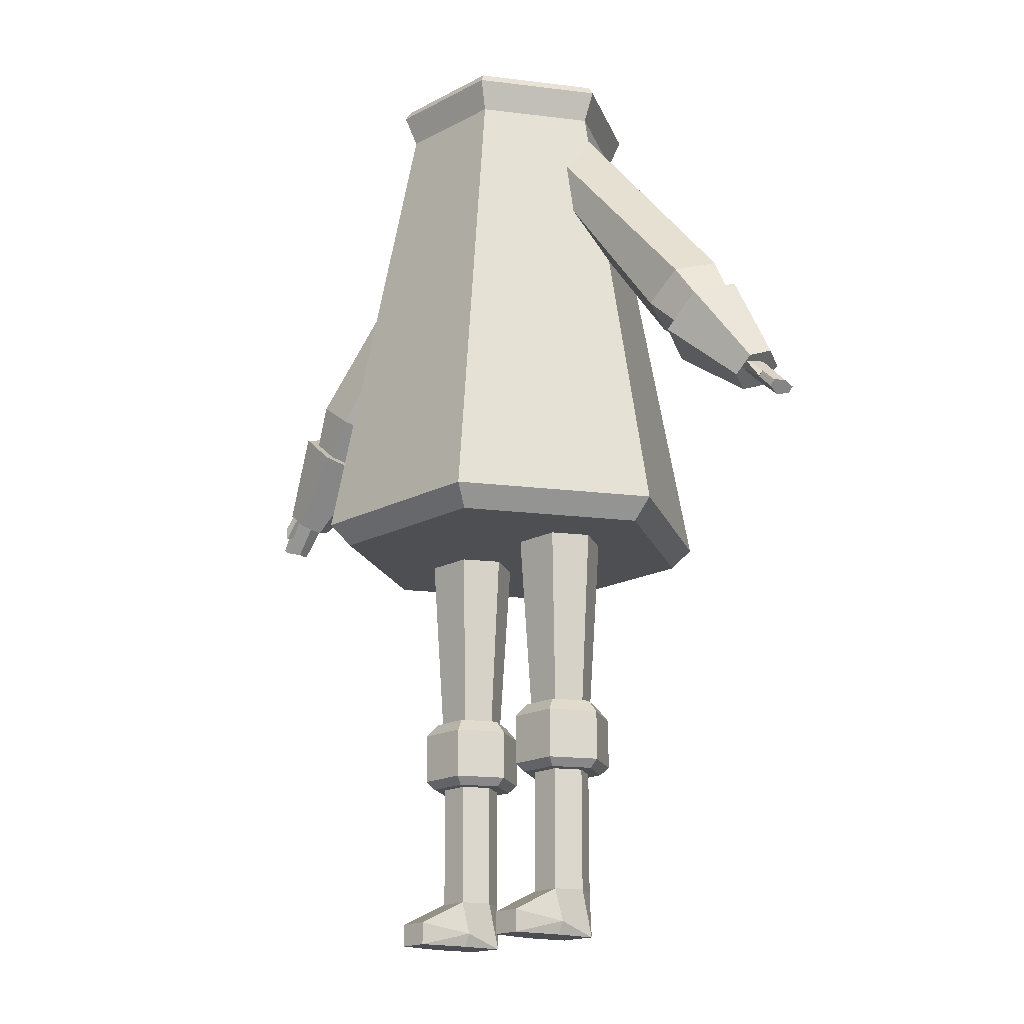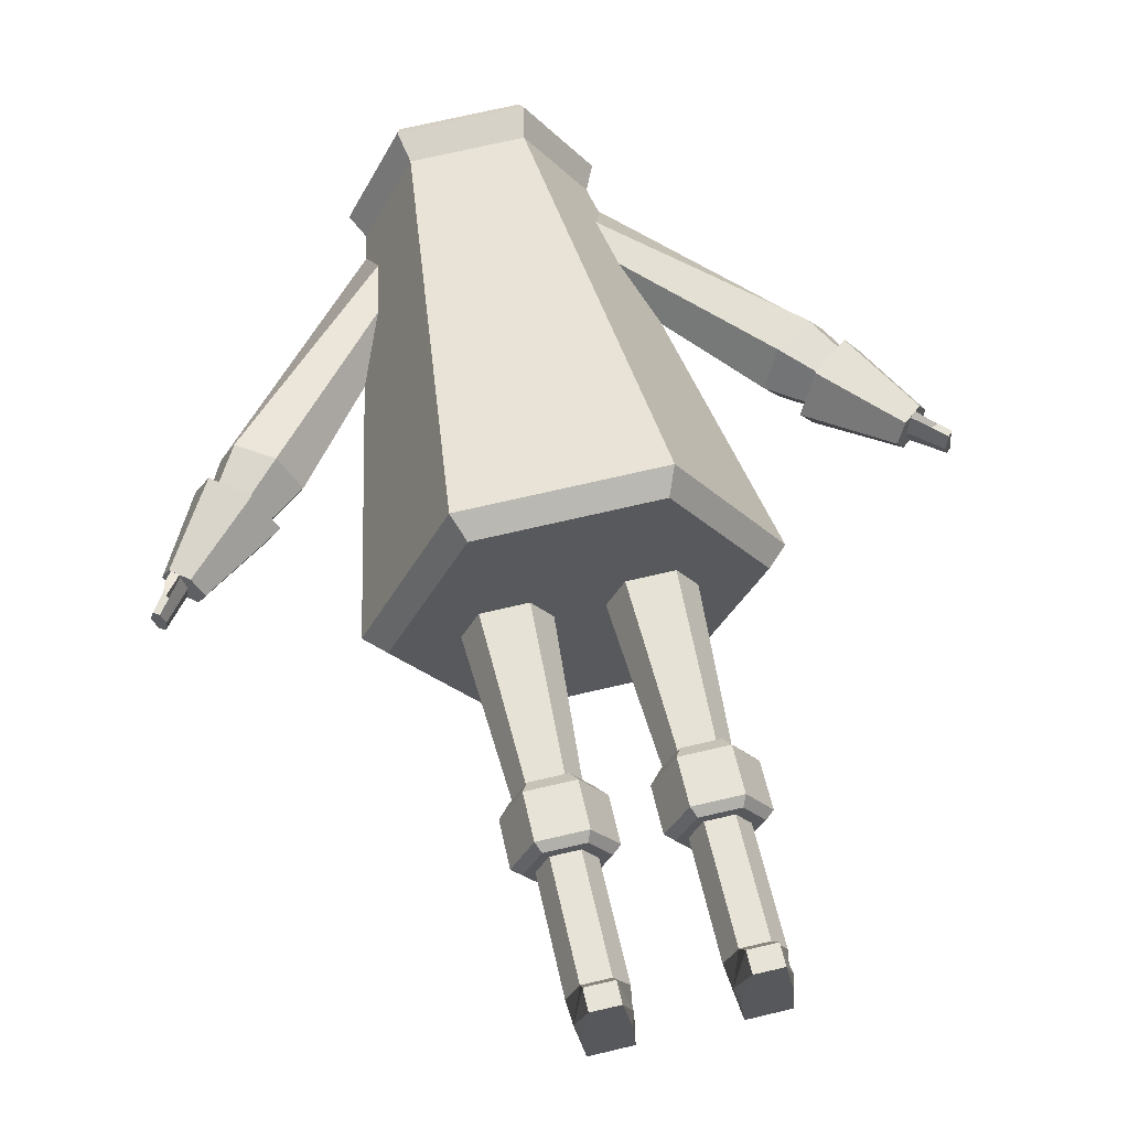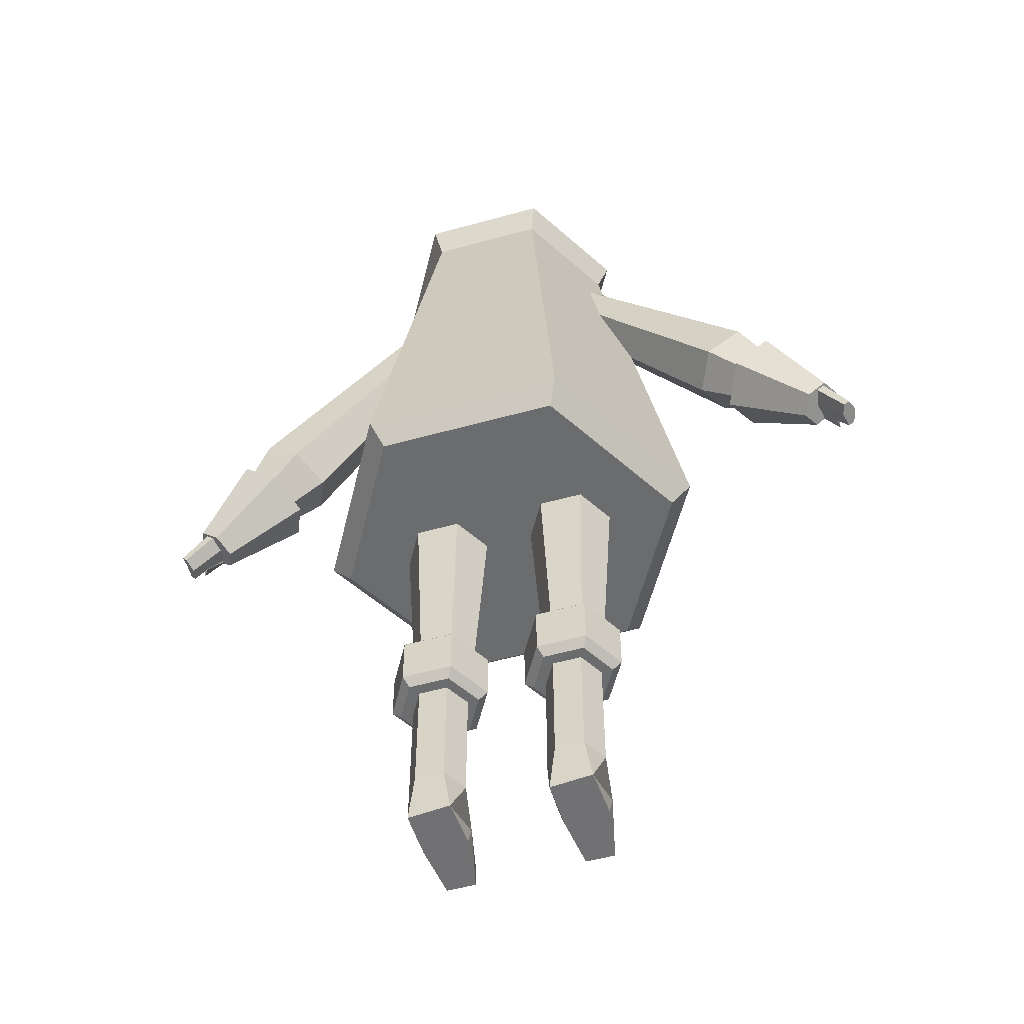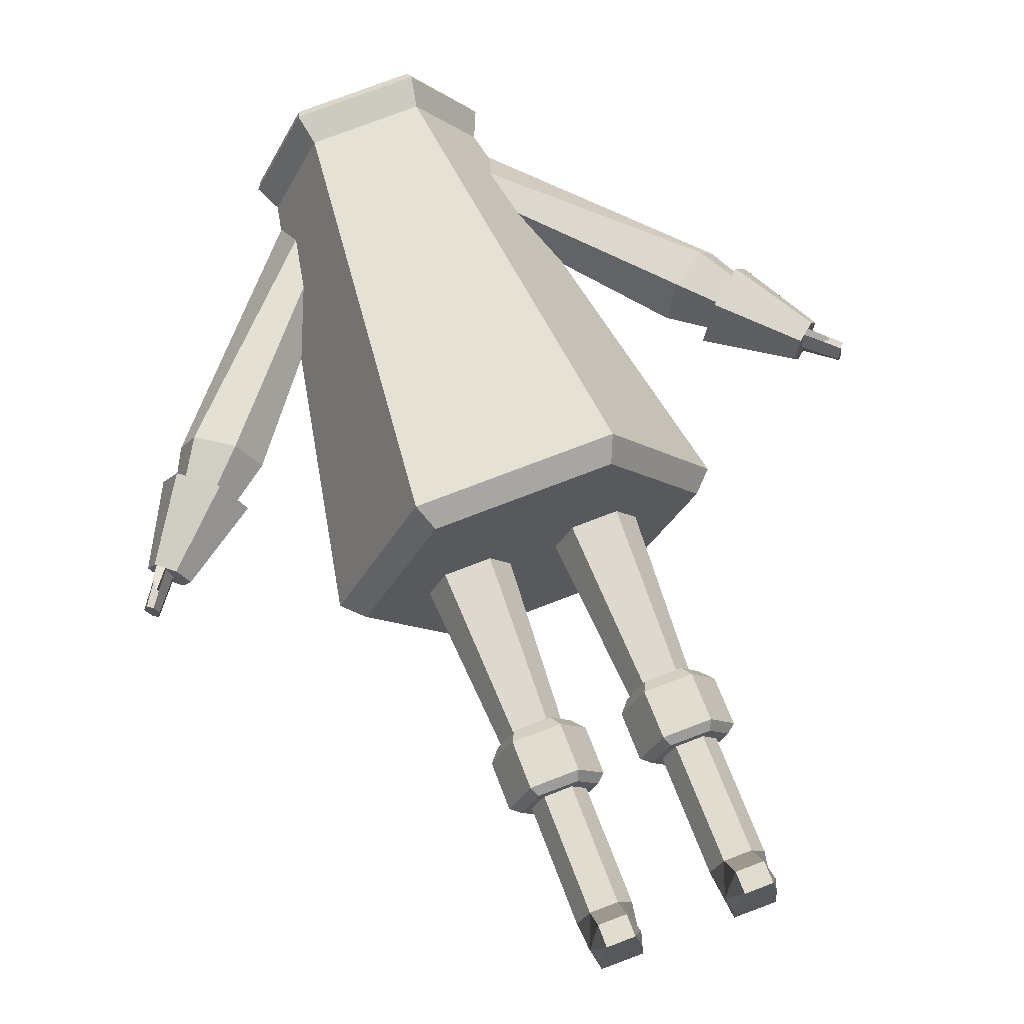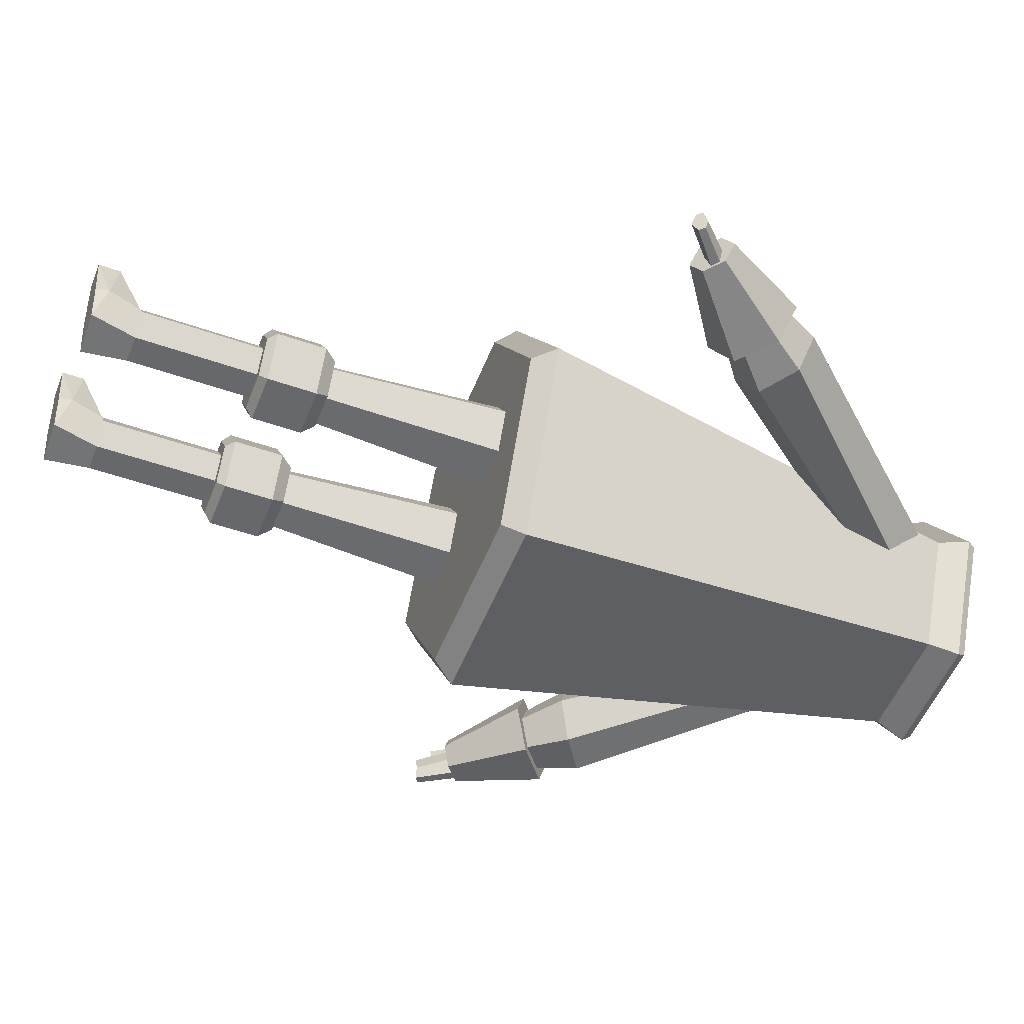
<metadata>
{"format":"obj","ext":"obj","renderer":"f3d","projection":"perspective","resolution":1024,"background":"white","views":[{"elev":-17.9,"azim":42.4,"up":"+Y"},{"elev":57.7,"azim":-12.3,"up":"+Z"},{"elev":-53.6,"azim":-167.3,"up":"+Y"},{"elev":66.5,"azim":-20.5,"up":"+Z"},{"elev":-48.8,"azim":68.5,"up":"+Z"}]}
</metadata>
<code>
o Cylinder
v -0.05837 0.2891 -0.006159
v -0.02986 0.7265 -0.003349
v -0.08234 0.2891 0.0291
v -0.06822 0.7265 0.05307
v -0.1345 0.2891 0.02562
v -0.1516 0.7265 0.04751
v -0.1535 0.2891 -0.0125
v -0.1822 0.7265 -0.0135
v -0.127 0.2891 -0.05213
v -0.1397 0.7265 -0.07692
v -0.07942 0.2891 -0.04896
v -0.06354 0.7265 -0.07184
v 0.06038 0.2891 0.001756
v 0.03175 0.7265 0.000757
v 0.07946 0.2891 0.03988
v 0.06228 0.7265 0.06177
v 0.1316 0.2891 0.04335
v 0.1457 0.7265 0.06733
v 0.1556 0.2891 0.0081
v 0.1841 0.7265 0.01091
v 0.1345 0.2891 -0.0347
v 0.1504 0.7265 -0.05758
v 0.08692 0.2891 -0.03787
v 0.07422 0.7265 -0.06266
f 1 2 4 3
f 3 4 6 5
f 5 6 8 7
f 7 8 10 9
f 4 2 12 10 8 6
f 9 10 12 11
f 11 12 2 1
f 1 3 5 7 9 11
f 13 15 16 14
f 15 17 18 16
f 17 19 20 18
f 19 21 22 20
f 16 18 20 22 24 14
f 21 23 24 22
f 23 13 14 24
f 13 23 21 19 17 15
o Cylinder.001
v -0.04274 0.3309 -0.004276
v -0.02483 0.3107 -0.003083
v -0.07606 0.3309 0.04548
v -0.06814 0.3107 0.06158
v -0.1358 0.3309 0.0415
v -0.1458 0.3107 0.0564
v -0.1622 0.3309 -0.01224
v -0.1801 0.3107 -0.01344
v -0.1289 0.3309 -0.062
v -0.1368 0.3107 -0.0781
v -0.06916 0.3309 -0.05801
v -0.05918 0.3107 -0.07292
v -0.03917 0.2205 -0.004038
v -0.02483 0.2332 -0.003083
v -0.06814 0.2332 0.06158
v -0.07448 0.2205 0.04869
v -0.1458 0.2332 0.0564
v -0.1378 0.2205 0.04447
v -0.1801 0.2332 -0.01344
v -0.1658 0.2205 -0.01248
v -0.1368 0.2332 -0.0781
v -0.1305 0.2205 -0.0652
v -0.05918 0.2332 -0.07292
v -0.06717 0.2205 -0.06098
f 38 26 28 39
f 43 32 34 45
f 45 34 36 47
f 39 28 30 41
f 41 30 32 43
f 47 36 26 38
f 28 26 25 27
f 30 28 27 29
f 32 30 29 31
f 34 32 31 33
f 36 34 33 35
f 26 36 35 25
f 27 25 35 33 31 29
f 38 39 40 37
f 39 41 42 40
f 41 43 44 42
f 43 45 46 44
f 45 47 48 46
f 47 38 37 48
f 37 40 42 44 46 48
o Cylinder.002
v 0.1725 0.3309 0.01007
v 0.1904 0.3107 0.01126
v 0.1391 0.3309 0.05982
v 0.1471 0.3107 0.07592
v 0.07938 0.3309 0.05584
v 0.0694 0.3107 0.07075
v 0.05296 0.3309 0.002102
v 0.03506 0.3107 0.000909
v 0.08628 0.3309 -0.04765
v 0.07837 0.3107 -0.06375
v 0.146 0.3309 -0.04367
v 0.156 0.3107 -0.05858
v 0.176 0.2205 0.01031
v 0.1904 0.2332 0.01126
v 0.1471 0.2332 0.07592
v 0.1407 0.2205 0.06303
v 0.0694 0.2332 0.07075
v 0.0774 0.2205 0.05881
v 0.03506 0.2332 0.000909
v 0.04939 0.2205 0.001865
v 0.07837 0.2332 -0.06375
v 0.08471 0.2205 -0.05086
v 0.156 0.2332 -0.05858
v 0.148 0.2205 -0.04664
f 62 50 52 63
f 67 56 58 69
f 69 58 60 71
f 63 52 54 65
f 65 54 56 67
f 71 60 50 62
f 52 50 49 51
f 54 52 51 53
f 56 54 53 55
f 58 56 55 57
f 60 58 57 59
f 50 60 59 49
f 51 49 59 57 55 53
f 62 63 64 61
f 63 65 66 64
f 65 67 68 66
f 67 69 70 68
f 69 71 72 70
f 71 62 61 72
f 61 64 66 68 70 72
o Cylinder.003
v -0.06761 -0.04211 -0.03636
v -0.05868 0.2222 -0.004884
v -0.08351 0.2222 0.03219
v -0.1336 -0.04059 -0.04589
v -0.128 0.2222 0.02922
v -0.1477 0.2222 -0.01082
v -0.1229 0.2222 -0.04789
v -0.07838 0.2222 -0.04492
v -0.05868 0.02931 -0.004884
v -0.08351 0.02931 0.03219
v -0.128 0.02931 0.02922
v -0.1477 0.02931 -0.01082
v -0.1229 0.02931 -0.04789
v -0.07838 0.02931 -0.04492
v -0.08351 0.02931 0.03219
v -0.128 0.02931 0.02922
v -0.08351 0.02931 0.03219
v -0.128 0.02931 0.02922
v -0.08351 0.02931 0.03219
v -0.128 0.02931 0.02922
v -0.08351 0.02931 0.03219
v -0.128 0.02931 0.02922
v -0.08928 -0.04578 0.1186
v -0.1338 -0.04578 0.1157
v -0.08928 -0.01083 0.1186
v -0.1338 -0.01083 0.1157
v -0.06706 -0.02307 0.03329
v -0.1484 -0.02315 0.02793
v -0.1429 -0.04297 0.02755
v -0.07377 -0.04381 0.03576
f 81 74 75 87
f 87 75 77 88
f 88 77 78 84
f 84 78 79 85
f 75 74 80 79 78 77
f 85 79 80 86
f 86 80 74 81
f 73 86 81
f 76 85 86 73
f 76 84 85
f 100 88 84 76
f 76 73 102 95 96 101
f 73 81 87 99
f 100 90 88
f 90 89 87 88
f 100 92 90
f 92 91 89 90
f 100 94 92
f 94 93 91 92
f 100 83 94
f 83 82 93 94
f 100 101 96
f 99 82 97
f 82 83 98 97
f 73 99 102
f 83 100 98
f 95 97 98 96
f 82 99 93
f 93 99 91
f 91 99 89
f 89 99 87
f 95 99 97
f 101 100 76
f 102 99 95
f 96 98 100
o Cylinder.004
v 0.147 -0.04211 -0.02205
v 0.156 0.2222 0.009424
v 0.1311 0.2222 0.0465
v 0.08106 -0.04059 -0.03158
v 0.08662 0.2222 0.04353
v 0.06693 0.2222 0.003489
v 0.09176 0.2222 -0.03358
v 0.1363 0.2222 -0.03062
v 0.156 0.02931 0.009424
v 0.1311 0.02931 0.0465
v 0.08662 0.02931 0.04353
v 0.06693 0.02931 0.003489
v 0.09176 0.02931 -0.03358
v 0.1363 0.02931 -0.03062
v 0.1311 0.02931 0.0465
v 0.08662 0.02931 0.04353
v 0.1311 0.02931 0.0465
v 0.08662 0.02931 0.04353
v 0.1311 0.02931 0.0465
v 0.08662 0.02931 0.04353
v 0.1311 0.02931 0.0465
v 0.08662 0.02931 0.04353
v 0.1254 -0.04578 0.133
v 0.08086 -0.04578 0.13
v 0.1254 -0.01083 0.133
v 0.08086 -0.01083 0.13
v 0.1476 -0.02307 0.04759
v 0.06625 -0.02315 0.04224
v 0.07179 -0.04297 0.04186
v 0.1409 -0.04381 0.05007
f 111 104 105 117
f 117 105 107 118
f 118 107 108 114
f 114 108 109 115
f 105 104 110 109 108 107
f 115 109 110 116
f 116 110 104 111
f 103 116 111
f 106 115 116 103
f 106 114 115
f 130 118 114 106
f 106 103 132 125 126 131
f 103 111 117 129
f 130 120 118
f 120 119 117 118
f 130 122 120
f 122 121 119 120
f 130 124 122
f 124 123 121 122
f 130 113 124
f 113 112 123 124
f 130 131 126
f 129 112 127
f 112 113 128 127
f 103 129 132
f 113 130 128
f 125 127 128 126
f 112 129 123
f 123 129 121
f 121 129 119
f 119 129 117
f 125 129 127
f 131 130 106
f 132 129 125
f 126 128 130
o Cylinder.005
v 0.1112 1.416 -0.1666
v 0.1795 1.369 0.01099
v -0.08776 1.416 -0.1799
v 0.07952 1.369 0.1603
v -0.1987 1.416 -0.01422
v -0.0998 1.369 0.1484
v -0.1107 1.416 0.1647
v -0.1791 1.369 -0.01291
v 0.08819 1.416 0.1779
v -0.0791 1.369 -0.1622
v 0.1991 1.416 0.0123
v 0.1002 1.369 -0.1503
v 0.2823 0.61 0.01785
v 0.3151 0.6435 0.02003
v 0.125 0.61 0.2528
v 0.1395 0.6435 0.2823
v -0.1571 0.61 0.234
v -0.1754 0.6435 0.2613
v -0.2819 0.61 -0.01976
v -0.3147 0.6435 -0.02195
v -0.1246 0.61 -0.2547
v -0.1391 0.6435 -0.2842
v 0.1576 0.61 -0.2359
v 0.1759 0.6435 -0.2632
v 0.1063 1.429 -0.1594
v -0.08395 1.429 -0.1721
v -0.1901 1.429 -0.01364
v -0.1059 1.429 0.1575
v 0.08437 1.429 0.1702
v 0.1905 1.429 0.01172
f 156 144 134 146
f 150 138 140 152
f 152 140 142 154
f 154 142 144 156
f 142 140 137 135
f 133 135 158 157
f 148 136 138 150
f 146 134 136 148
f 146 148 147 145
f 148 150 149 147
f 150 152 151 149
f 152 154 153 151
f 154 156 155 153
f 156 146 145 155
f 145 147 149 151 153 155
f 138 136 141 139
f 144 142 135 133
f 136 134 143 141
f 140 138 139 137
f 134 144 133 143
f 161 162 157 158 159 160
f 143 133 157 162
f 137 139 160 159
f 135 137 159 158
f 141 143 162 161
f 139 141 161 160
o Cylinder.006
v -0.4254 0.8674 -0.02784
v -0.1528 1.187 -0.01116
v -0.4485 0.8817 0.01435
v -0.1759 1.201 0.03103
v -0.4887 0.9102 0.01167
v -0.1638 1.284 0.03183
v -0.506 0.9244 -0.03321
v -0.1813 1.332 -0.01306
v -0.4829 0.9102 -0.0754
v -0.158 1.284 -0.05523
v -0.4427 0.8817 -0.07272
v -0.1701 1.201 -0.05604
v -0.3547 0.9215 -0.02366
v -0.3874 0.9418 0.03615
v -0.4445 0.9822 0.03234
v -0.4689 1.002 -0.03127
v -0.4362 0.9822 -0.09108
v -0.3791 0.9418 -0.08727
f 175 164 166 176
f 176 166 168 177
f 177 168 170 178
f 178 170 172 179
f 166 164 174 172 170 168
f 179 172 174 180
f 180 174 164 175
f 163 165 167 169 171 173
f 173 180 175 163
f 171 179 180 173
f 169 178 179 171
f 167 177 178 169
f 165 176 177 167
f 163 175 176 165
o Cylinder.007
v -0.5251 0.7708 -0.03342
v -0.3996 0.8581 -0.02505
v -0.5417 0.7829 -0.001862
v -0.4326 0.8821 0.03777
v -0.5705 0.807 -0.003783
v -0.49 0.9301 0.03395
v -0.5828 0.819 -0.03726
v -0.5143 0.9541 -0.0327
v -0.5662 0.807 -0.06881
v -0.4813 0.9301 -0.09552
v -0.5374 0.7829 -0.06689
v -0.4239 0.8821 -0.09169
f 181 182 184 183
f 183 184 186 185
f 185 186 188 187
f 187 188 190 189
f 184 182 192 190 188 186
f 189 190 192 191
f 191 192 182 181
f 181 183 185 187 189 191
o Cylinder.008
v 0.5198 0.7708 0.03622
v 0.3942 0.8581 0.02858
v 0.5362 0.7829 0.004573
v 0.4269 0.8821 -0.03443
v 0.5651 0.807 0.006327
v 0.4843 0.9301 -0.03094
v 0.5775 0.819 0.03973
v 0.5091 0.9541 0.03557
v 0.5611 0.807 0.07138
v 0.4764 0.9301 0.09858
v 0.5323 0.7829 0.06962
v 0.419 0.8821 0.09508
f 193 194 196 195
f 195 196 198 197
f 197 198 200 199
f 199 200 202 201
f 196 194 204 202 200 198
f 201 202 204 203
f 203 204 194 193
f 193 195 197 199 201 203
o Cylinder.009
v 0.4259 0.8674 0.02845
v 0.1538 1.187 0.005513
v 0.4499 0.8817 -0.0132
v 0.1778 1.201 -0.03614
v 0.4901 0.9102 -0.009586
v 0.1658 1.284 -0.03722
v 0.5063 0.9244 0.03567
v 0.1822 1.332 0.008061
v 0.4823 0.9102 0.07733
v 0.158 1.284 0.04969
v 0.4421 0.8817 0.07371
v 0.17 1.201 0.05077
v 0.3553 0.9215 0.02265
v 0.3893 0.9418 -0.03639
v 0.4463 0.9822 -0.03127
v 0.4693 1.002 0.03289
v 0.4353 0.9822 0.09193
v 0.3782 0.9418 0.08681
f 217 206 208 218
f 218 208 210 219
f 219 210 212 220
f 220 212 214 221
f 208 206 216 214 212 210
f 221 214 216 222
f 222 216 206 217
f 205 207 209 211 213 215
f 215 222 217 205
f 213 221 222 215
f 211 220 221 213
f 209 219 220 211
f 207 218 219 209
f 205 217 218 207
o Cylinder.010
v -0.5873 0.7419 -0.04083
v -0.5412 0.8006 -0.03578
v -0.5914 0.7422 -0.06112
v -0.5454 0.8048 -0.06464
v -0.6008 0.7487 -0.06174
v -0.5575 0.8133 -0.06545
v -0.6094 0.7537 -0.04033
v -0.5655 0.8175 -0.0374
v -0.6037 0.7487 -0.01796
v -0.5613 0.8133 -0.008536
v -0.5943 0.7422 -0.01733
v -0.5492 0.8048 -0.007726
v -0.5777 0.7653 -0.01379
v -0.5785 0.7871 -0.01235
v -0.5449 0.7983 -0.003752
v -0.5632 0.8111 -0.004286
v -0.551 0.8026 -0.003475
v -0.5801 0.763 -0.000974
v -0.5808 0.7849 -0.00148
f 223 225 226 224
f 225 227 228 226
f 227 229 230 228
f 229 231 236 232 230
f 226 228 230 232 234 224
f 231 233 235 236
f 233 223 224 234 235
f 223 233 231 229 227 225
f 240 239 238 241
f 232 238 239 234
f 236 241 238 232
f 224 237 239 234
f 235 240 241 236
f 234 239 240 235
o Cylinder.011
v 0.6006 0.7648 0.03834
v 0.5486 0.8185 0.03685
v 0.601 0.7594 0.01836
v 0.5455 0.813 0.008063
v 0.5933 0.751 0.01785
v 0.5355 0.802 0.007397
v 0.5859 0.7445 0.03934
v 0.5286 0.7965 0.03552
v 0.5904 0.751 0.06163
v 0.5317 0.802 0.06431
v 0.5981 0.7594 0.06214
v 0.5417 0.813 0.06498
v 0.5773 0.7792 0.06319
v 0.5695 0.772 0.06126
v 0.5484 0.8166 0.06912
v 0.5334 0.8002 0.0688
v 0.5434 0.8111 0.06947
v 0.5771 0.7686 0.07248
f 242 244 245 243
f 244 246 247 245
f 246 248 249 247
f 248 250 255 251 249
f 245 247 249 251 253 243
f 250 252 254 255
f 252 242 243 253 254
f 242 252 250 248 246 244
f 259 258 257 255
f 251 257 258 253
f 255 257 251
f 243 256 258 253
f 254 259 255
f 253 258 259 254

</code>
